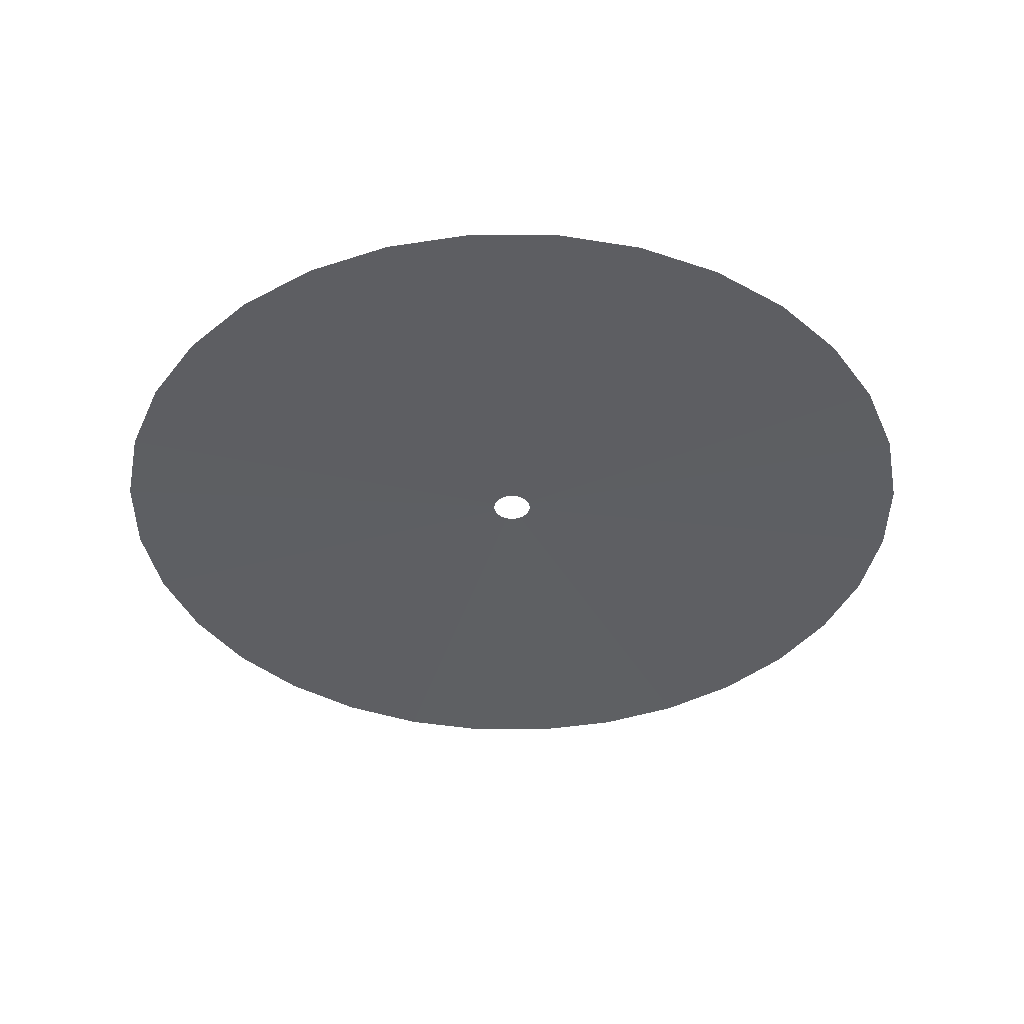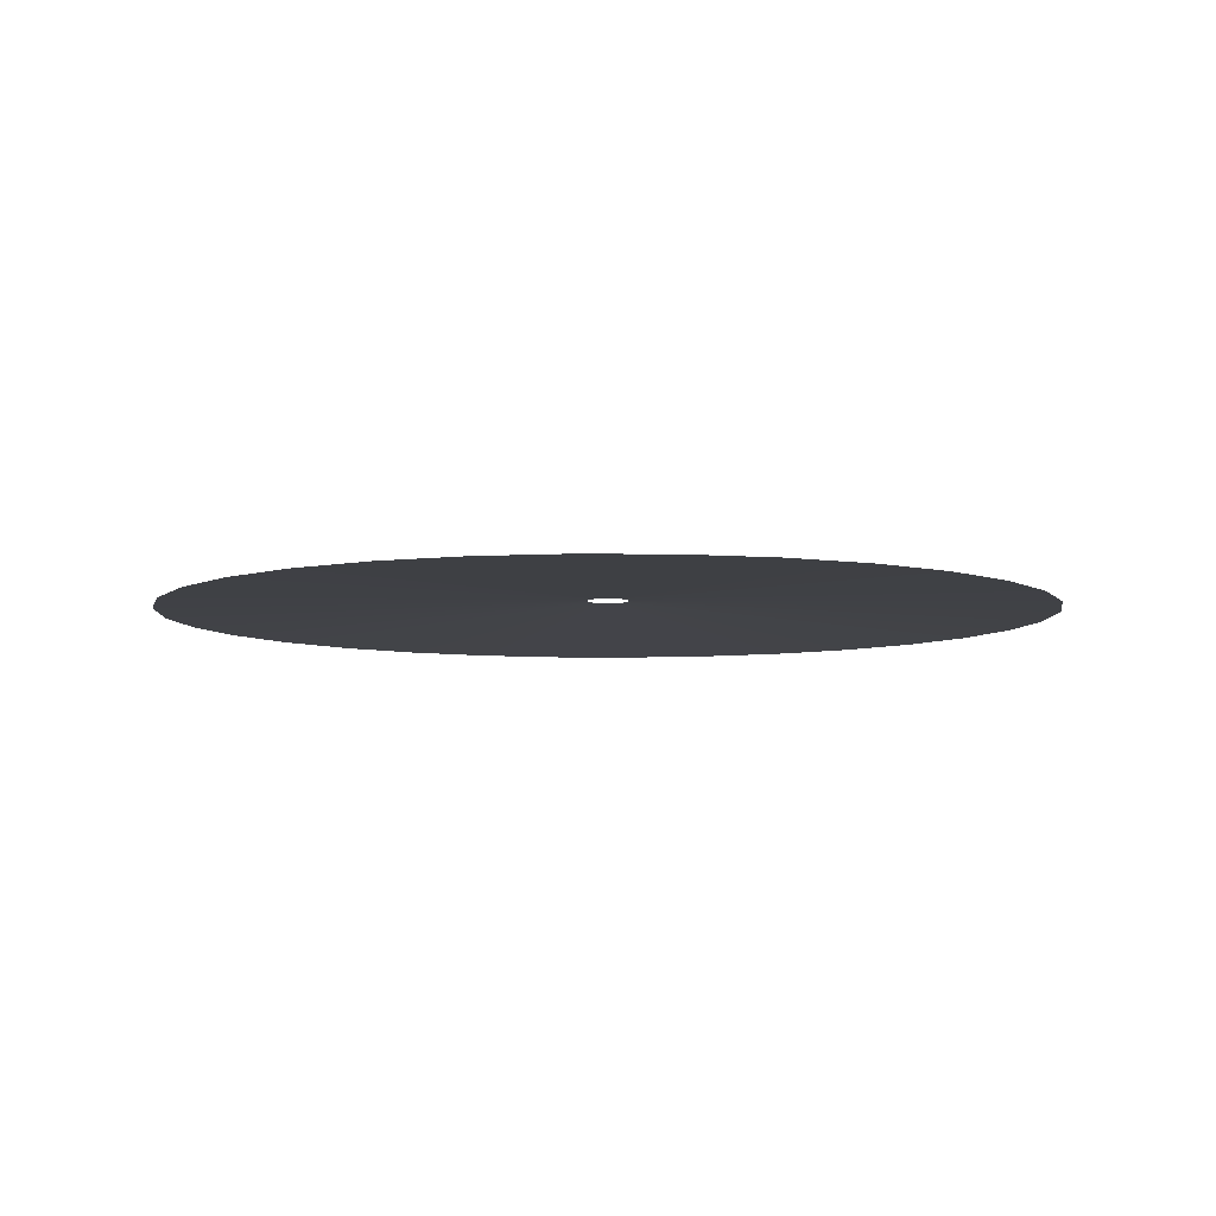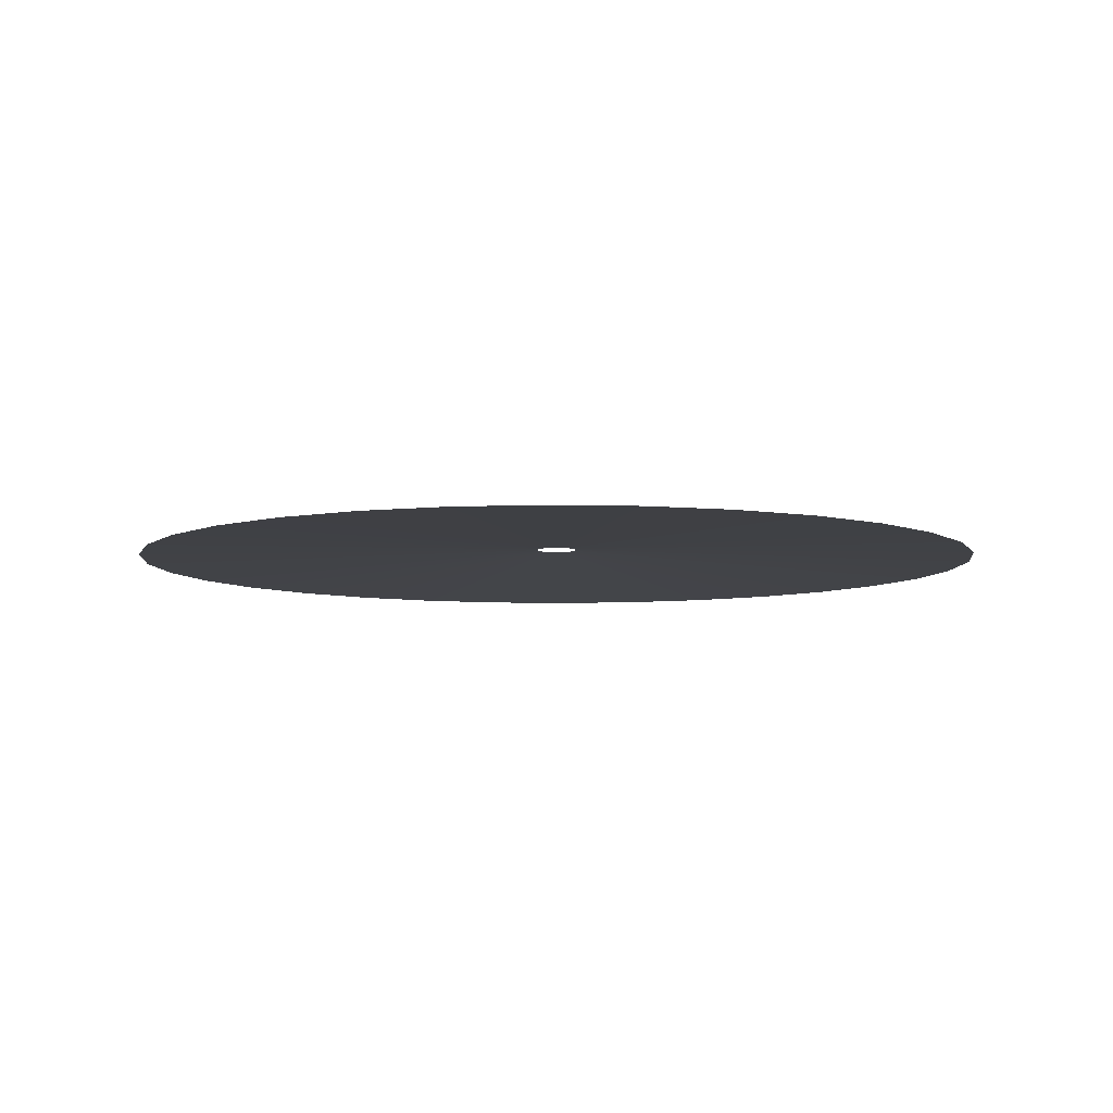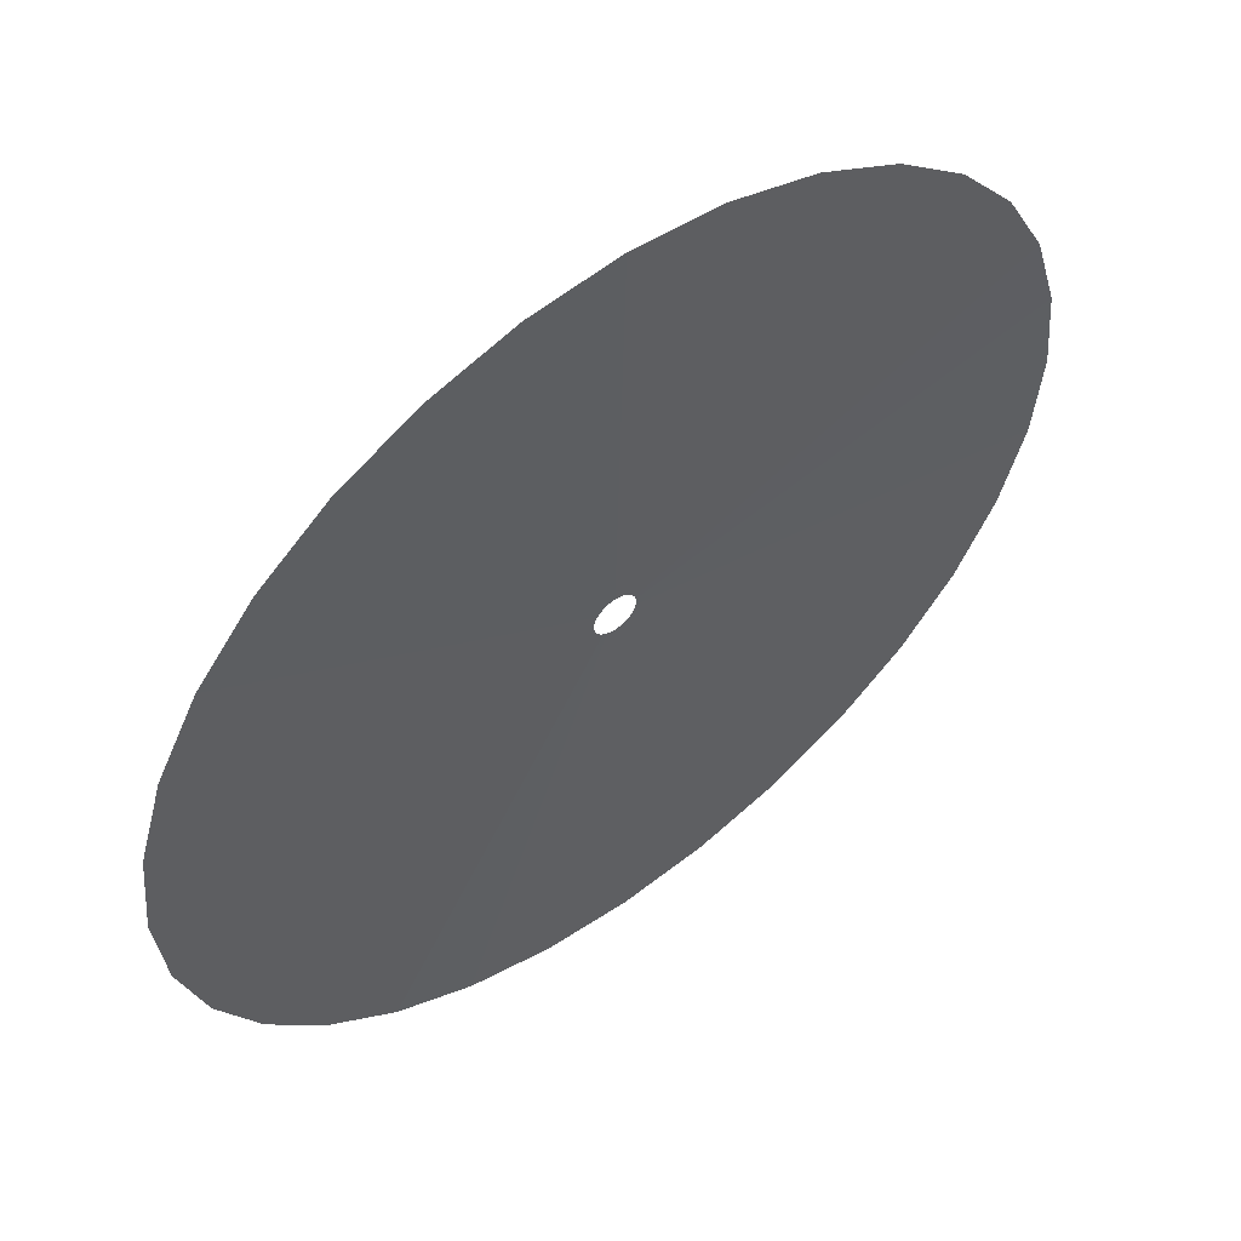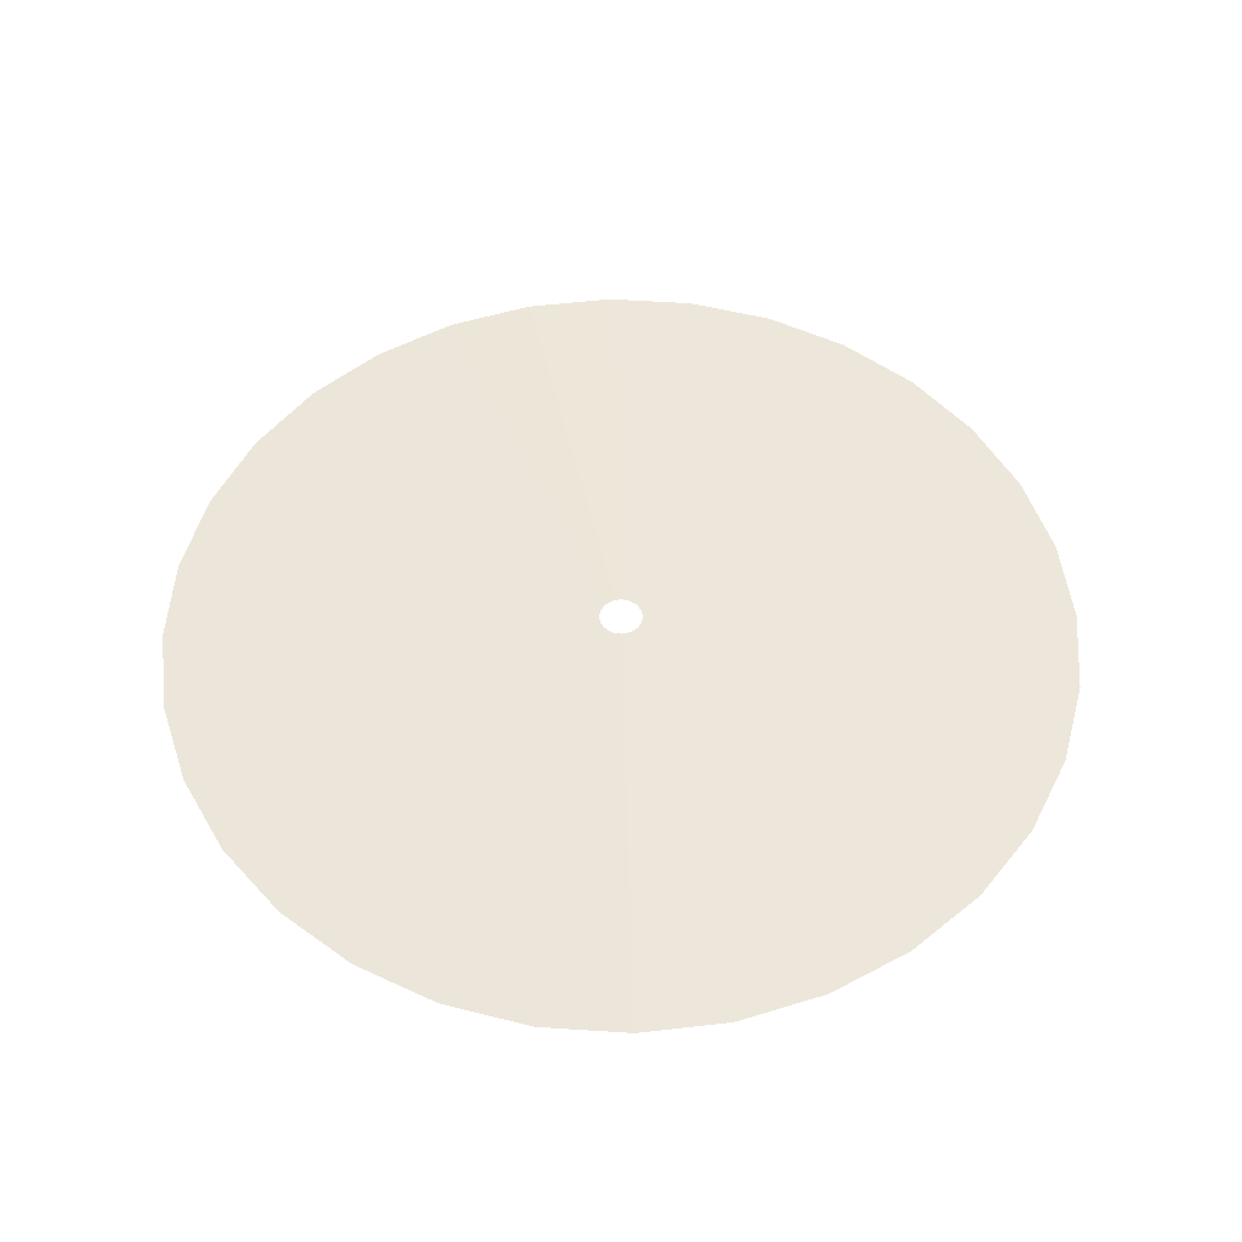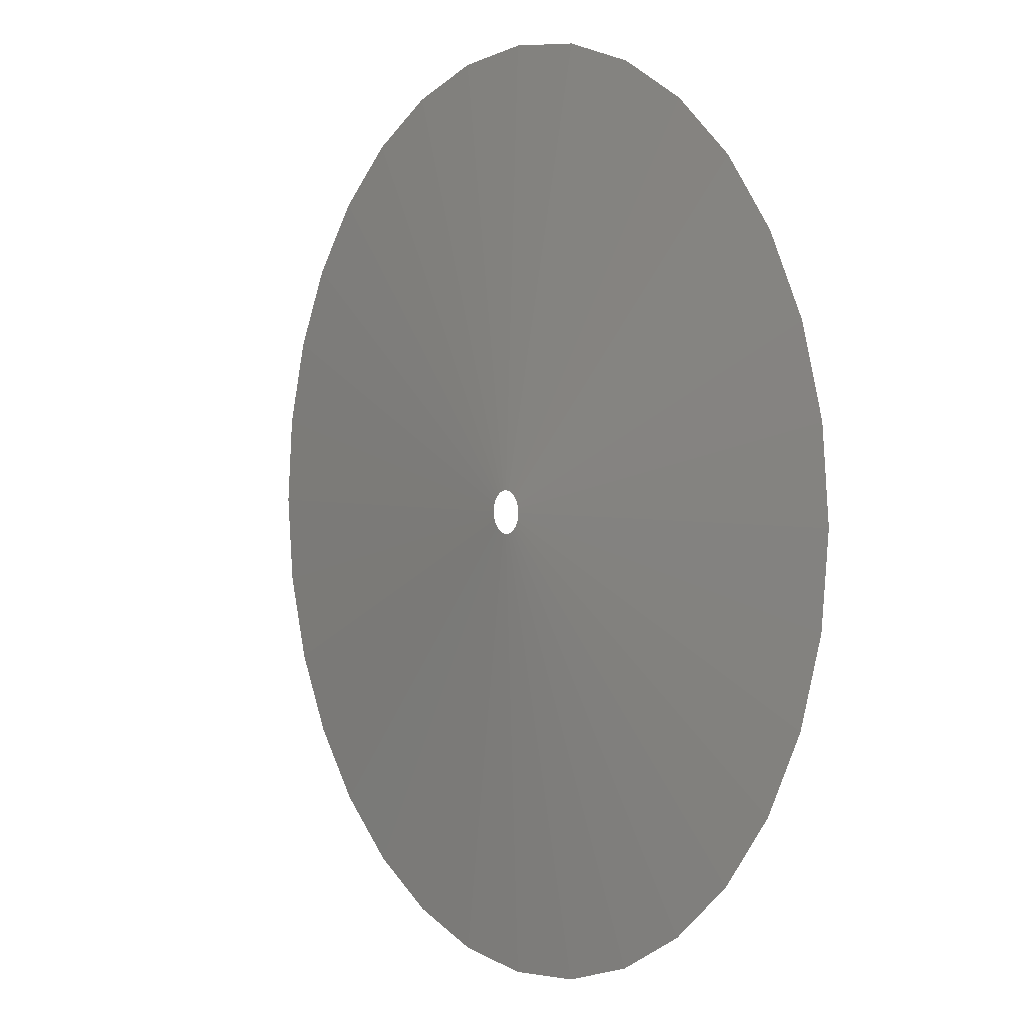
<metadata>
{"format":"obj","ext":"obj","renderer":"f3d","projection":"perspective","resolution":1024,"background":"white","views":[{"elev":-40.2,"azim":-73.4,"up":"+Y"},{"elev":-6.6,"azim":-7.5,"up":"+Y"},{"elev":-6.8,"azim":147.6,"up":"+Y"},{"elev":55.6,"azim":-37.3,"up":"+Z"},{"elev":52.4,"azim":122.2,"up":"+Y"},{"elev":2.1,"azim":-124.6,"up":"+Z"}]}
</metadata>
<code>
o Cylinder
v -0 -0.08 -5.064
v 0 0.08 -0.2382
v 0.9879 -0.08 -4.966
v 0.04647 0.08 -0.2336
v 1.938 -0.08 -4.678
v 0.09115 0.08 -0.22
v 2.813 -0.08 -4.21
v 0.1323 0.08 -0.198
v 3.581 -0.08 -3.581
v 0.1684 0.08 -0.1684
v 4.21 -0.08 -2.813
v 0.198 0.08 -0.1323
v 4.678 -0.08 -1.938
v 0.22 0.08 -0.09115
v 4.966 -0.08 -0.9879
v 0.2336 0.08 -0.04647
v 5.064 -0.08 0
v 0.2382 0.08 -0
v 4.966 -0.08 0.9879
v 0.2336 0.08 0.04647
v 4.678 -0.08 1.938
v 0.22 0.08 0.09115
v 4.21 -0.08 2.813
v 0.198 0.08 0.1323
v 3.581 -0.08 3.581
v 0.1684 0.08 0.1684
v 2.813 -0.08 4.21
v 0.1323 0.08 0.198
v 1.938 -0.08 4.678
v 0.09115 0.08 0.22
v 0.9879 -0.08 4.966
v 0.04647 0.08 0.2336
v -0 -0.08 5.064
v 0 0.08 0.2382
v -0.9879 -0.08 4.966
v -0.04647 0.08 0.2336
v -1.938 -0.08 4.678
v -0.09115 0.08 0.22
v -2.813 -0.08 4.21
v -0.1323 0.08 0.198
v -3.581 -0.08 3.581
v -0.1684 0.08 0.1684
v -4.21 -0.08 2.813
v -0.198 0.08 0.1323
v -4.678 -0.08 1.938
v -0.22 0.08 0.09115
v -4.966 -0.08 0.9879
v -0.2336 0.08 0.04647
v -5.064 -0.08 0
v -0.2382 0.08 -0
v -4.966 -0.08 -0.9879
v -0.2336 0.08 -0.04647
v -4.678 -0.08 -1.938
v -0.22 0.08 -0.09115
v -4.21 -0.08 -2.813
v -0.198 0.08 -0.1323
v -3.581 -0.08 -3.581
v -0.1684 0.08 -0.1684
v -2.813 -0.08 -4.21
v -0.1323 0.08 -0.198
v -1.938 -0.08 -4.678
v -0.09115 0.08 -0.22
v -0.9879 -0.08 -4.966
v -0.04647 0.08 -0.2336
f 1 2 4 3
f 3 4 6 5
f 5 6 8 7
f 7 8 10 9
f 9 10 12 11
f 11 12 14 13
f 13 14 16 15
f 15 16 18 17
f 17 18 20 19
f 19 20 22 21
f 21 22 24 23
f 23 24 26 25
f 25 26 28 27
f 27 28 30 29
f 29 30 32 31
f 31 32 34 33
f 33 34 36 35
f 35 36 38 37
f 37 38 40 39
f 39 40 42 41
f 41 42 44 43
f 43 44 46 45
f 45 46 48 47
f 47 48 50 49
f 49 50 52 51
f 51 52 54 53
f 53 54 56 55
f 55 56 58 57
f 57 58 60 59
f 59 60 62 61
f 61 62 64 63
f 63 64 2 1

</code>
